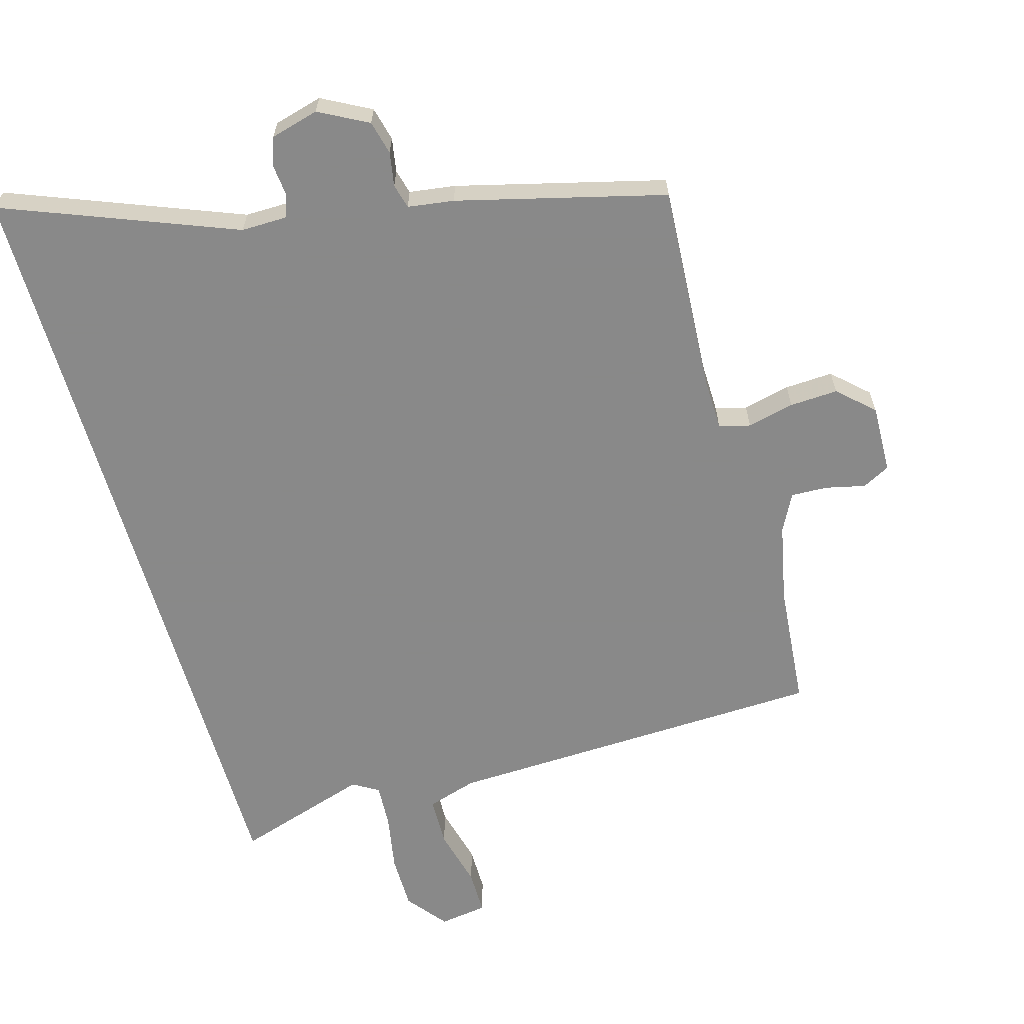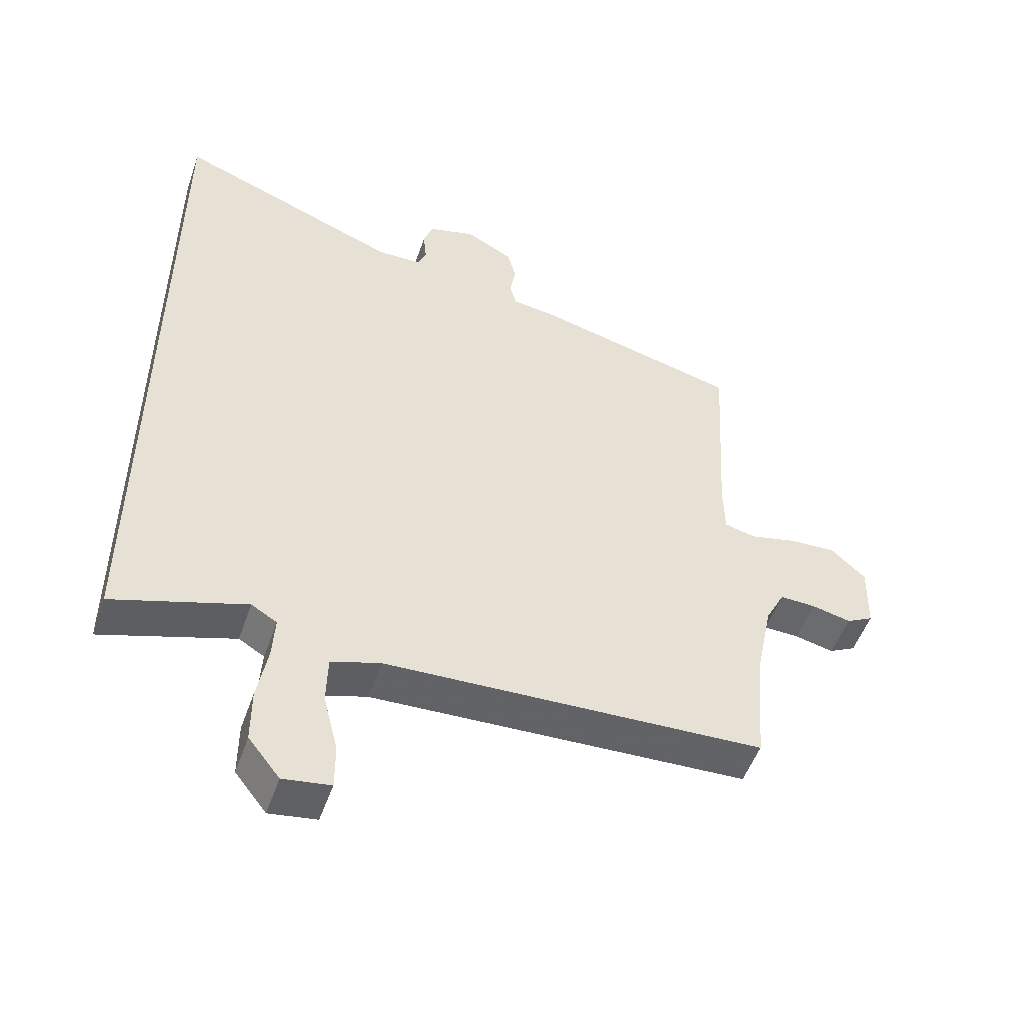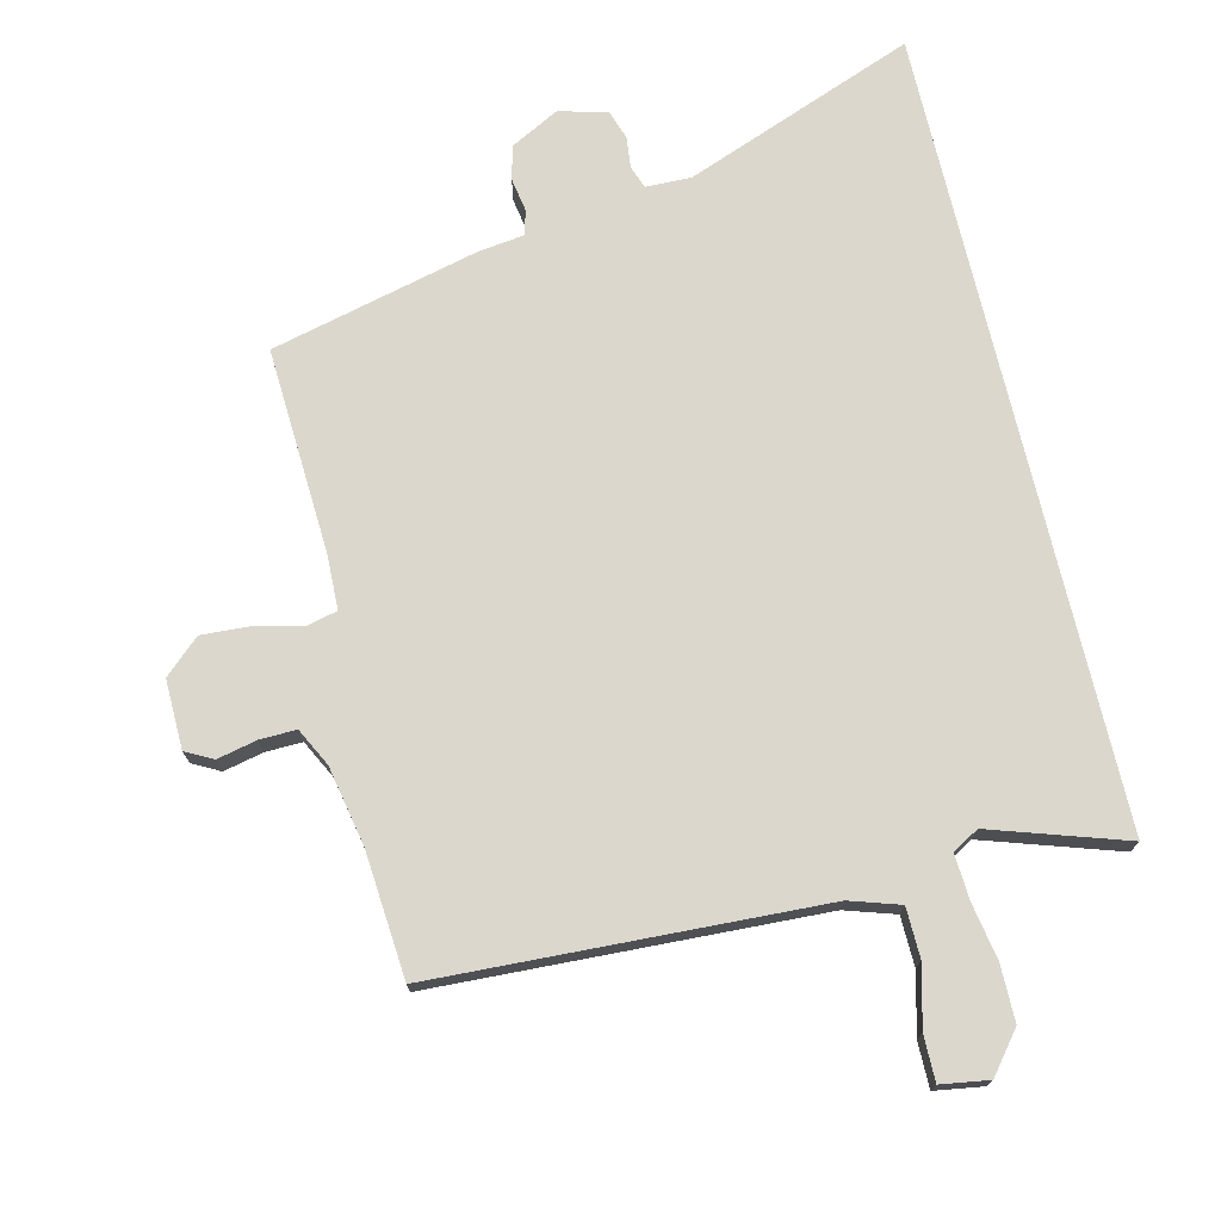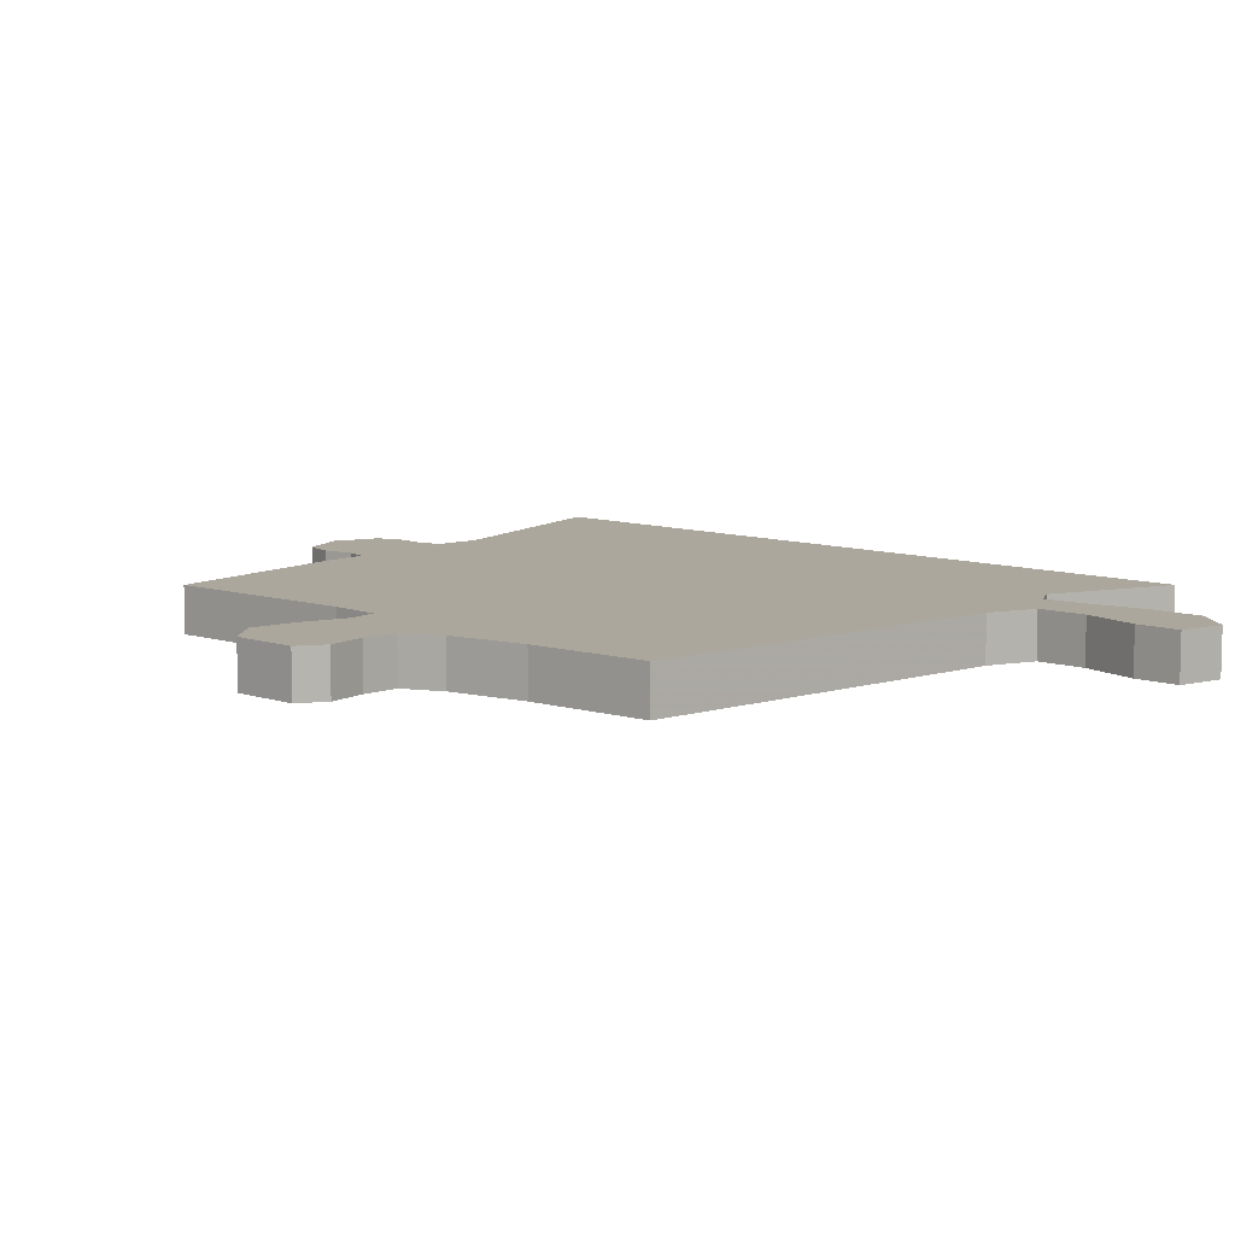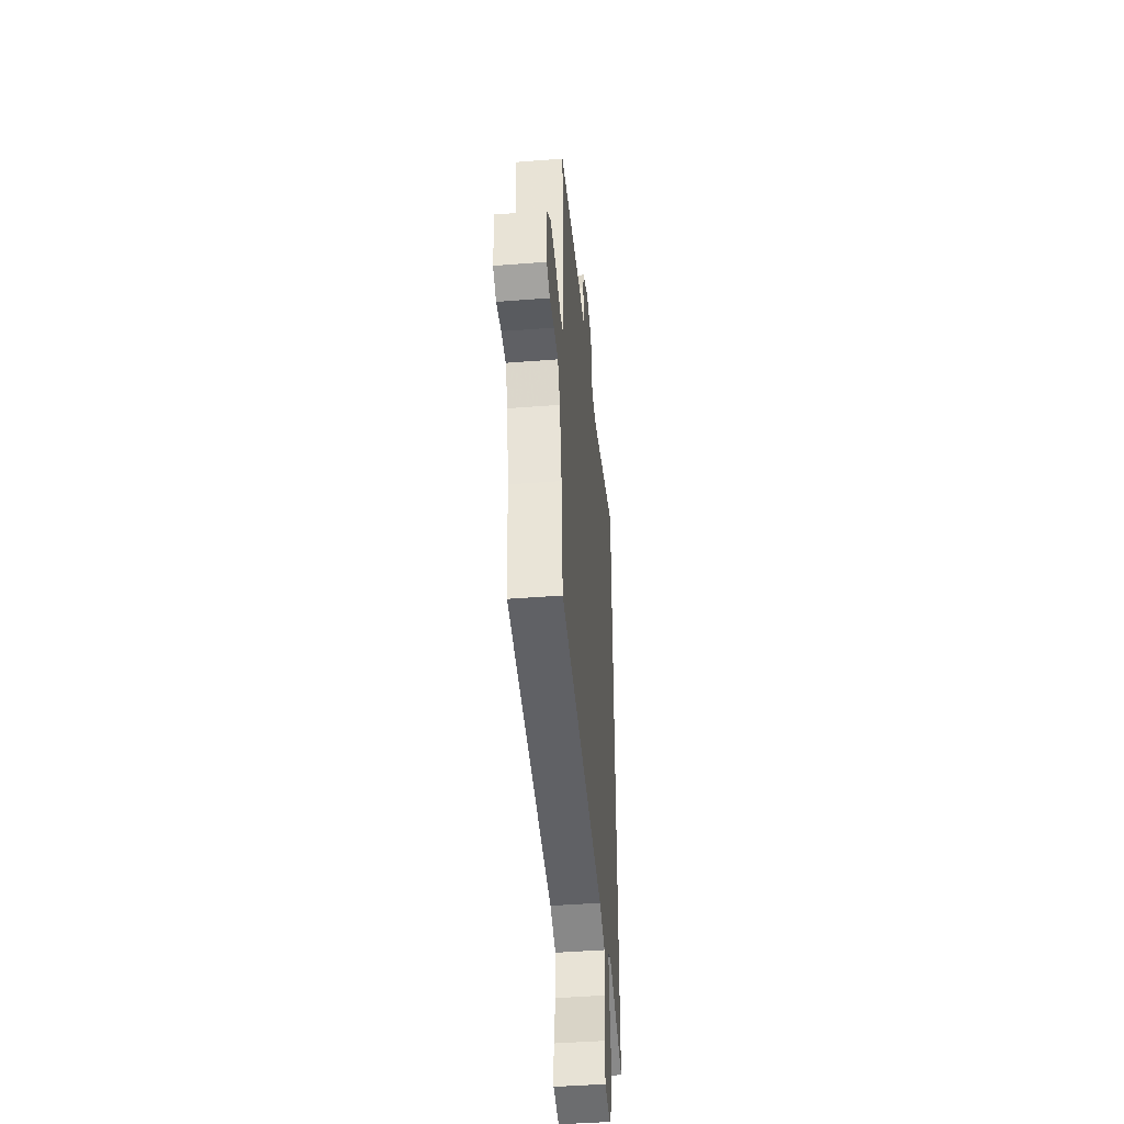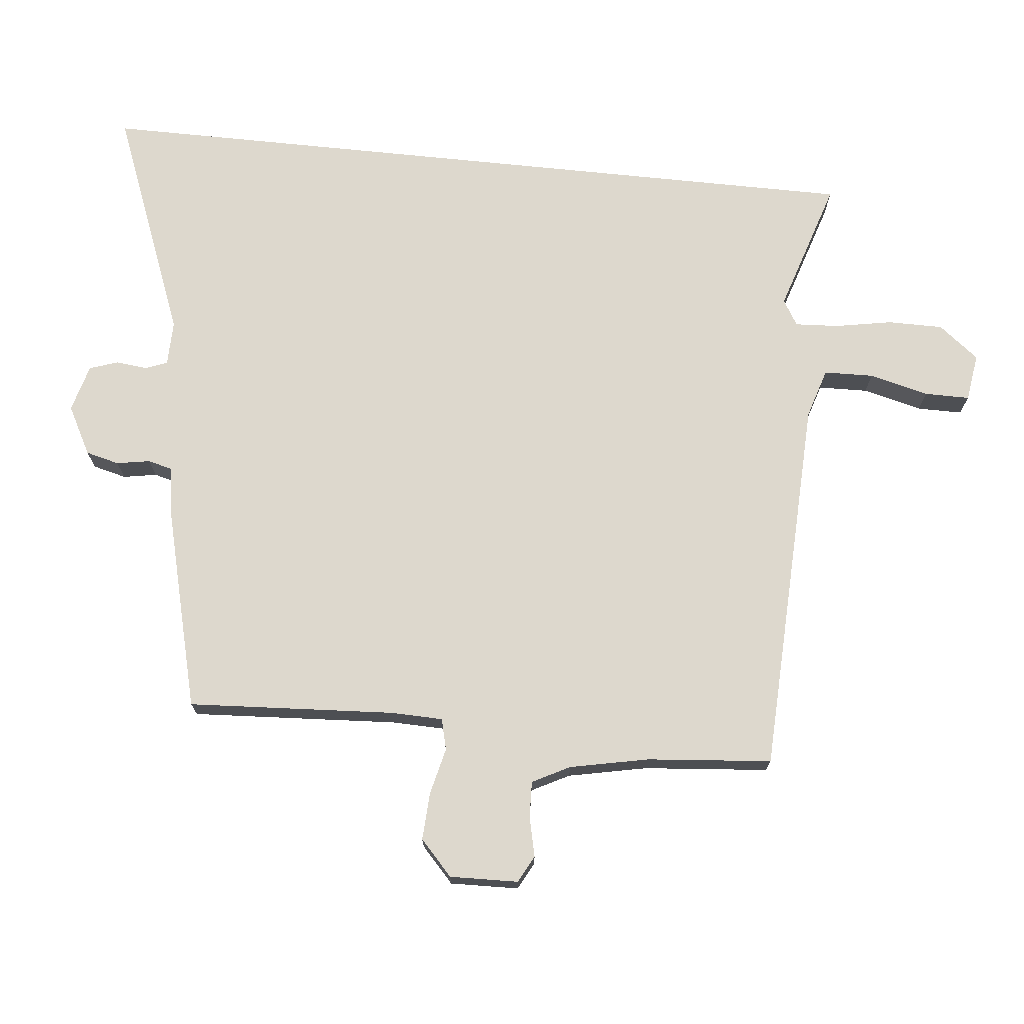
<metadata>
{"format":"obj","ext":"obj","renderer":"f3d","projection":"perspective","resolution":1024,"background":"white","views":[{"elev":-63.0,"azim":15.9,"up":"+Y"},{"elev":-51.3,"azim":-19.0,"up":"+Z"},{"elev":73.2,"azim":166.9,"up":"+Y"},{"elev":8.3,"azim":136.1,"up":"+Y"},{"elev":-45.6,"azim":95.1,"up":"+Z"},{"elev":72.1,"azim":95.9,"up":"+Y"}]}
</metadata>
<code>
v -0.5 0.07 0.673
v -0.145 0.07 0.534
v -0.075 0.07 0.535
v -0.062 0.07 0.569
v -0.067 0.07 0.618
v -0.052 0.07 0.662
v 0.022 0.07 0.682
v 0.097 0.07 0.642
v 0.11 0.07 0.59
v 0.101 0.07 0.538
v 0.111 0.07 0.5
v 0.182 0.07 0.49
v 0.501 0.07 0.409
v 0.482 0.07 0.089
v 0.484 0.07 0.008
v 0.532 0.07 -0.004
v 0.604 0.07 0.013
v 0.678 0.07 0.017
v 0.732 0.07 -0.033
v 0.729 0.07 -0.139
v 0.687 0.07 -0.161
v 0.626 0.07 -0.147
v 0.57 0.07 -0.145
v 0.54 0.07 -0.203
v 0.515 0.07 -0.325
v 0.498 0.07 -0.518
v -0.094 0.07 -0.541
v -0.171 0.07 -0.565
v -0.173 0.07 -0.642
v -0.15 0.07 -0.734
v -0.15 0.07 -0.804
v -0.224 0.07 -0.815
v -0.273 0.07 -0.753
v -0.273 0.07 -0.667
v -0.257 0.07 -0.579
v -0.253 0.07 -0.511
v -0.293 0.07 -0.487
v -0.5 0.07 -0.553
v -0.5 0 0.673
v -0.145 0 0.534
v -0.075 0 0.535
v -0.062 0 0.569
v -0.067 0 0.618
v -0.052 0 0.662
v 0.022 0 0.682
v 0.097 0 0.642
v 0.11 0 0.59
v 0.101 0 0.538
v 0.111 0 0.5
v 0.182 0 0.49
v 0.501 0 0.409
v 0.482 0 0.089
v 0.484 0 0.008
v 0.532 0 -0.004
v 0.604 0 0.013
v 0.678 0 0.017
v 0.732 0 -0.033
v 0.729 0 -0.139
v 0.687 0 -0.161
v 0.626 0 -0.147
v 0.57 0 -0.145
v 0.54 0 -0.203
v 0.515 0 -0.325
v 0.498 0 -0.518
v -0.094 0 -0.541
v -0.171 0 -0.565
v -0.173 0 -0.642
v -0.15 0 -0.734
v -0.15 0 -0.804
v -0.224 0 -0.815
v -0.273 0 -0.753
v -0.273 0 -0.667
v -0.257 0 -0.579
v -0.253 0 -0.511
v -0.293 0 -0.487
v -0.5 0 -0.553
f 37 38 1 2
f 36 37 2 3
f 35 36 3 4
f 33 34 35
f 32 33 35
f 31 32 35
f 30 31 35
f 29 30 35
f 28 29 35
f 27 28 35 4
f 25 26 27 4
f 4 5 6
f 25 4 6
f 24 25 6
f 23 24 6
f 20 21 22
f 19 20 22
f 18 19 22
f 17 18 22
f 16 17 22
f 15 16 22 23
f 11 12 13 14
f 11 14 15
f 8 9 10
f 7 8 10
f 6 7 10
f 6 10 11
f 6 11 15 23
f 40 39 76 75
f 41 40 75 74
f 42 41 74 73
f 73 72 71
f 73 71 70
f 73 70 69
f 73 69 68
f 73 68 67
f 73 67 66
f 42 73 66 65
f 42 65 64 63
f 44 43 42
f 44 42 63
f 44 63 62
f 44 62 61
f 60 59 58
f 60 58 57
f 60 57 56
f 60 56 55
f 60 55 54
f 61 60 54 53
f 52 51 50 49
f 53 52 49
f 48 47 46
f 48 46 45
f 48 45 44
f 49 48 44
f 61 53 49 44
f 1 39 40 2
f 2 40 41 3
f 3 41 42 4
f 4 42 43 5
f 5 43 44 6
f 6 44 45 7
f 7 45 46 8
f 8 46 47 9
f 9 47 48 10
f 10 48 49 11
f 11 49 50 12
f 12 50 51 13
f 13 51 52 14
f 14 52 53 15
f 15 53 54 16
f 16 54 55 17
f 17 55 56 18
f 18 56 57 19
f 19 57 58 20
f 20 58 59 21
f 21 59 60 22
f 22 60 61 23
f 23 61 62 24
f 24 62 63 25
f 25 63 64 26
f 26 64 65 27
f 27 65 66 28
f 28 66 67 29
f 29 67 68 30
f 30 68 69 31
f 31 69 70 32
f 32 70 71 33
f 33 71 72 34
f 34 72 73 35
f 35 73 74 36
f 36 74 75 37
f 37 75 76 38
f 38 76 39 1

</code>
